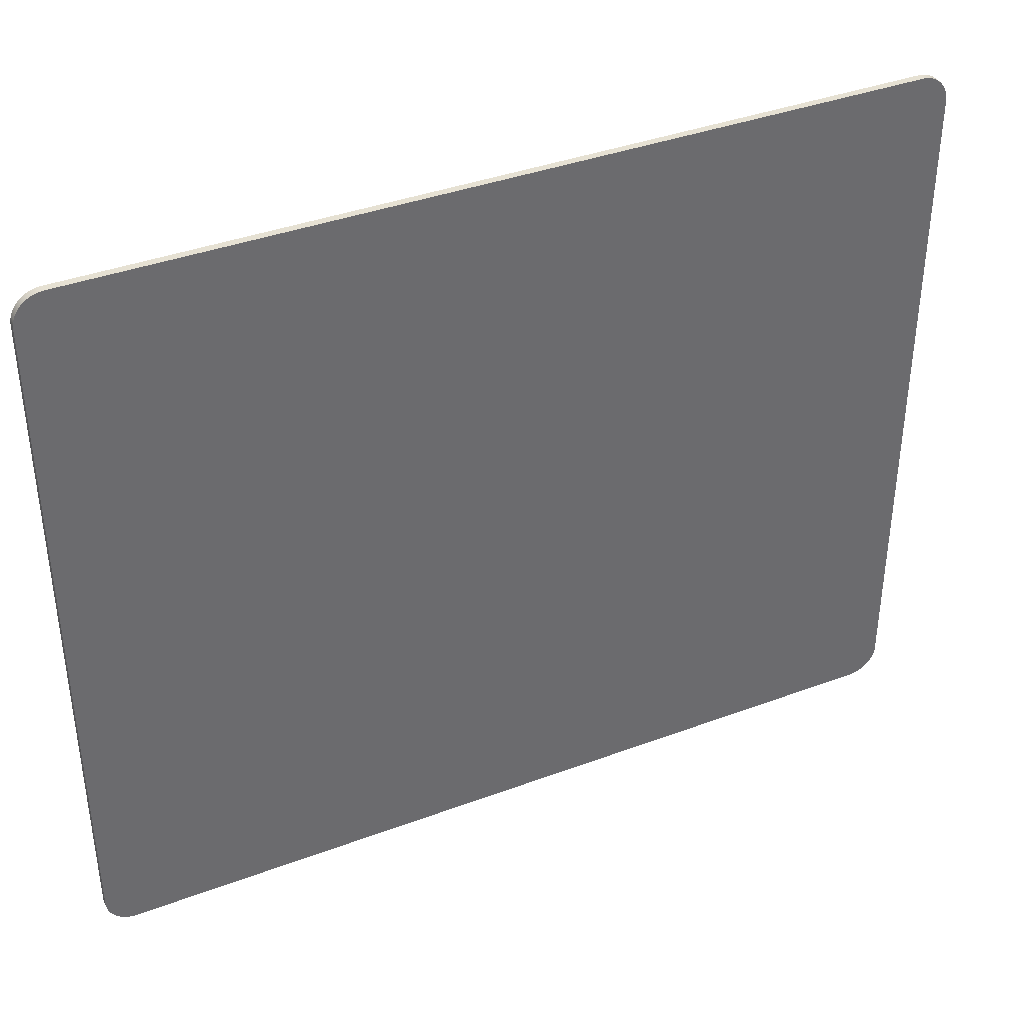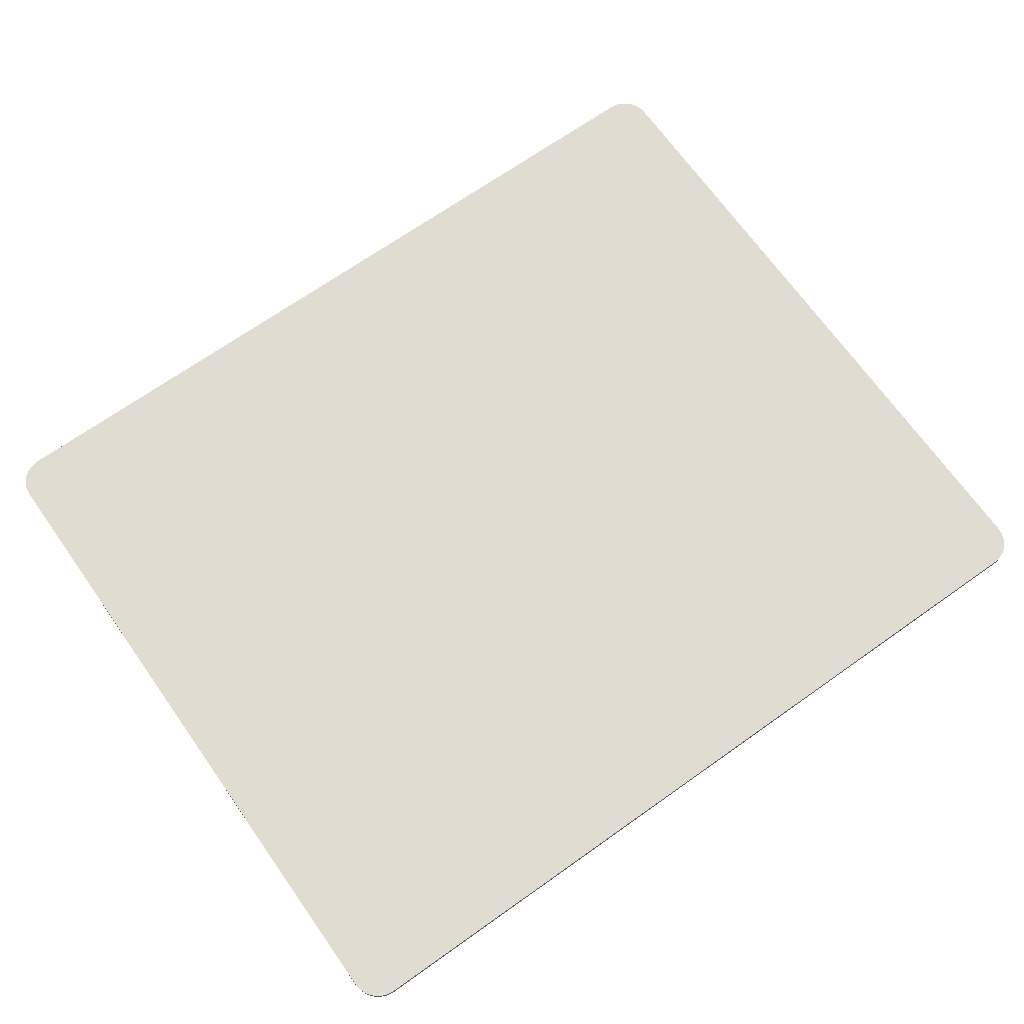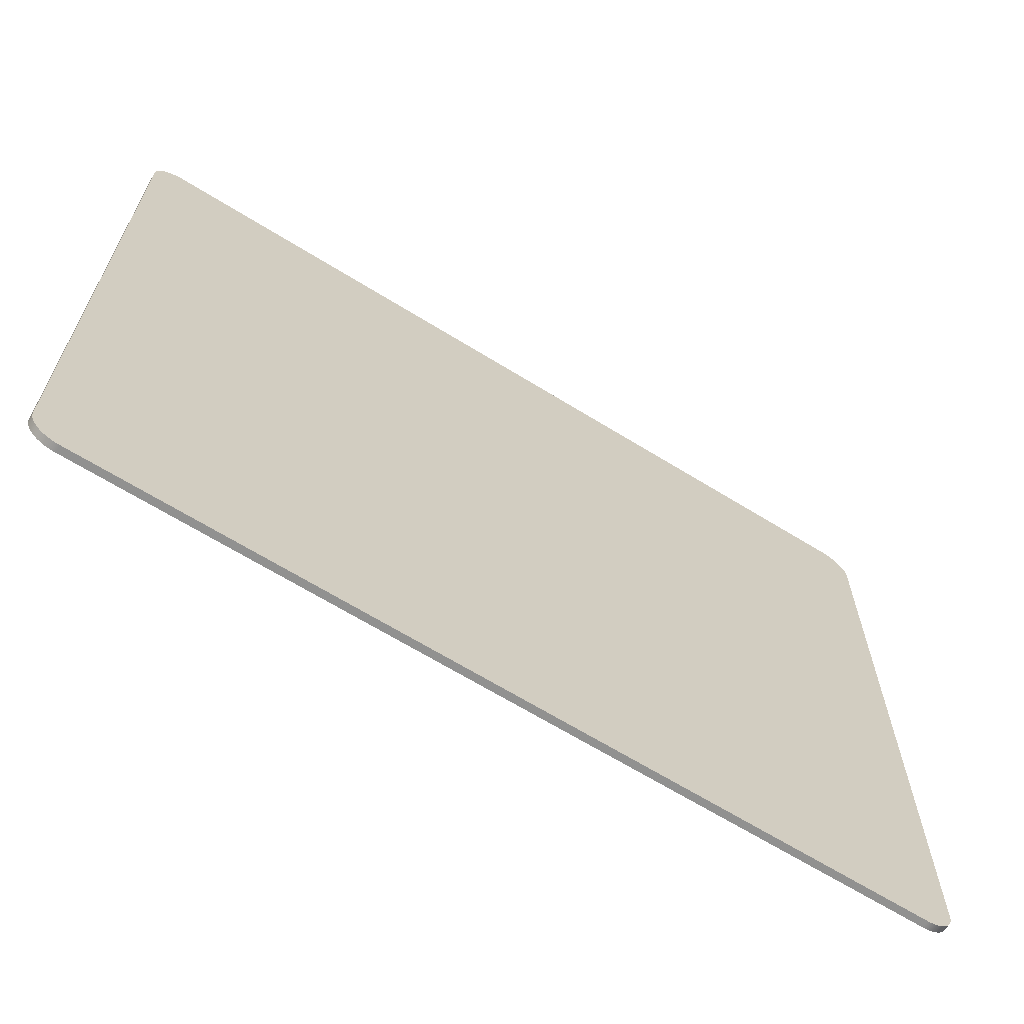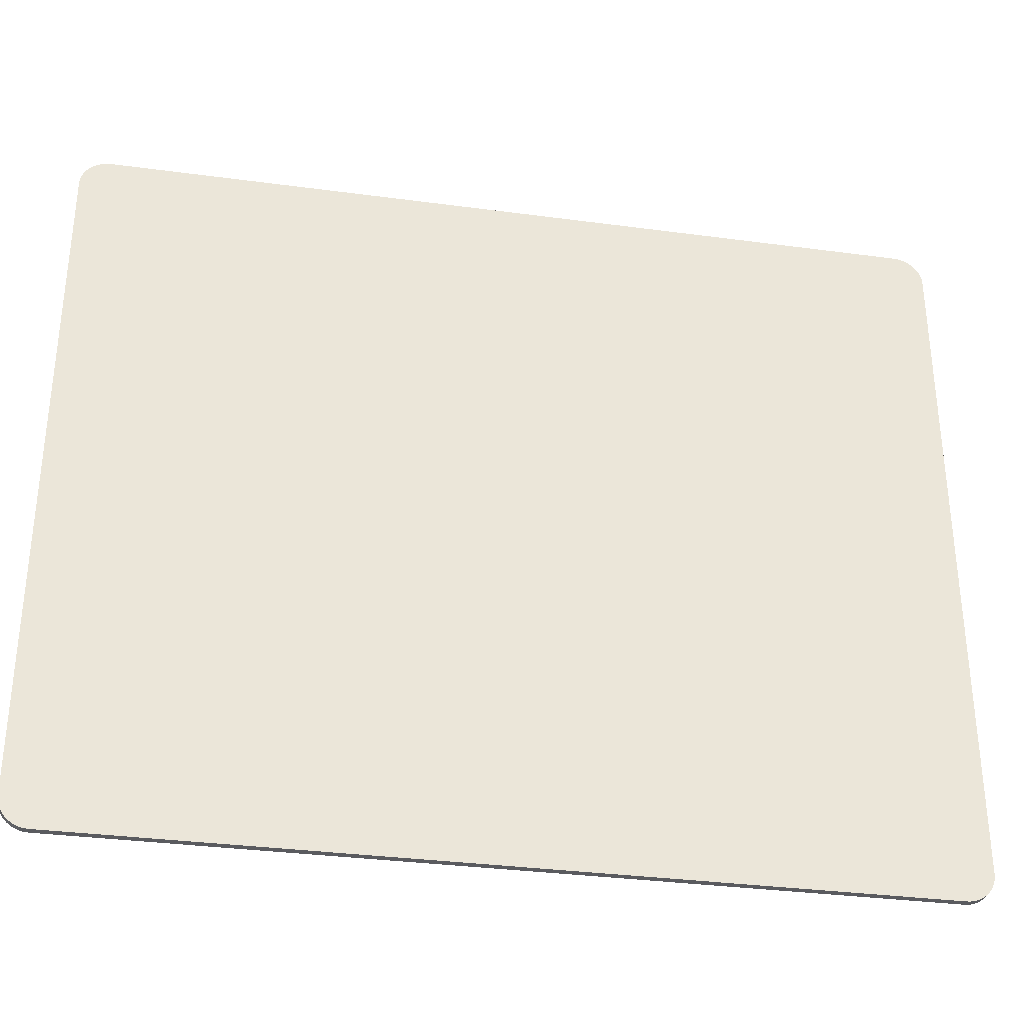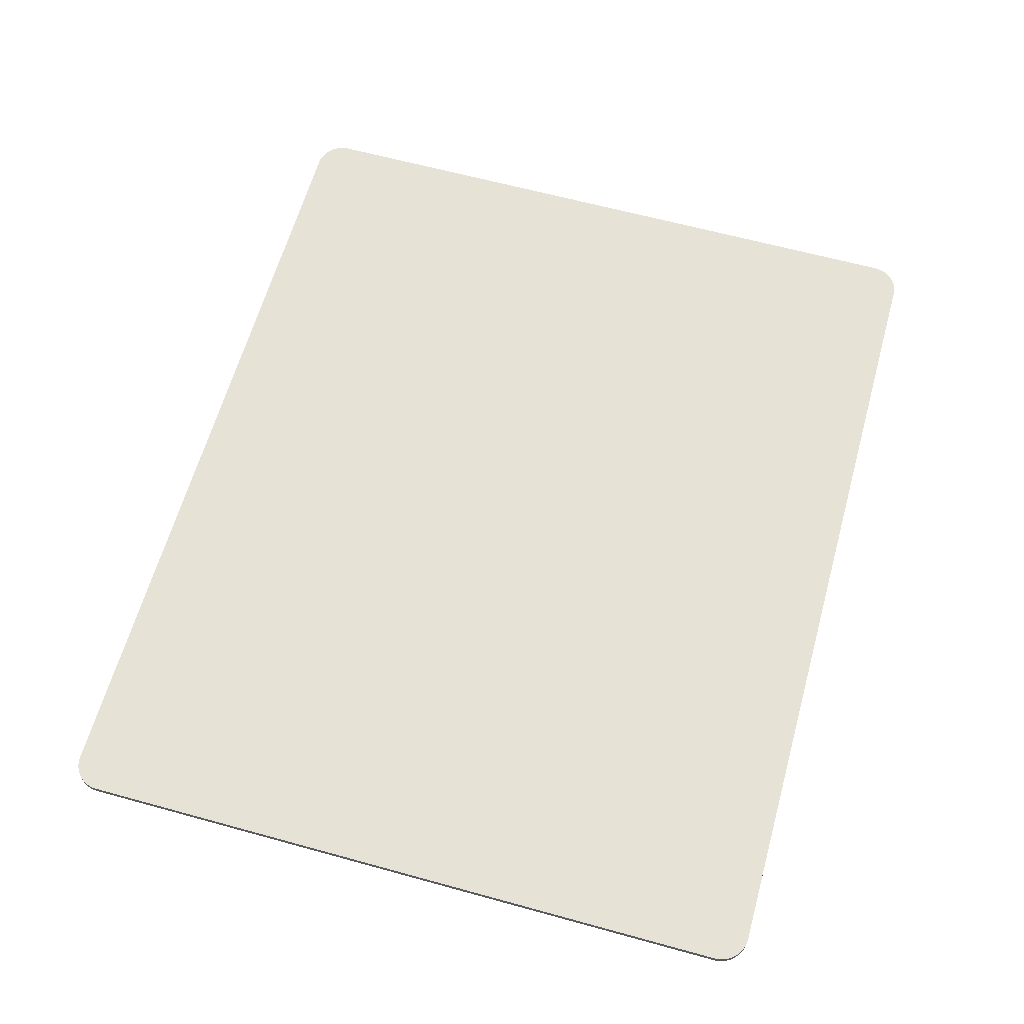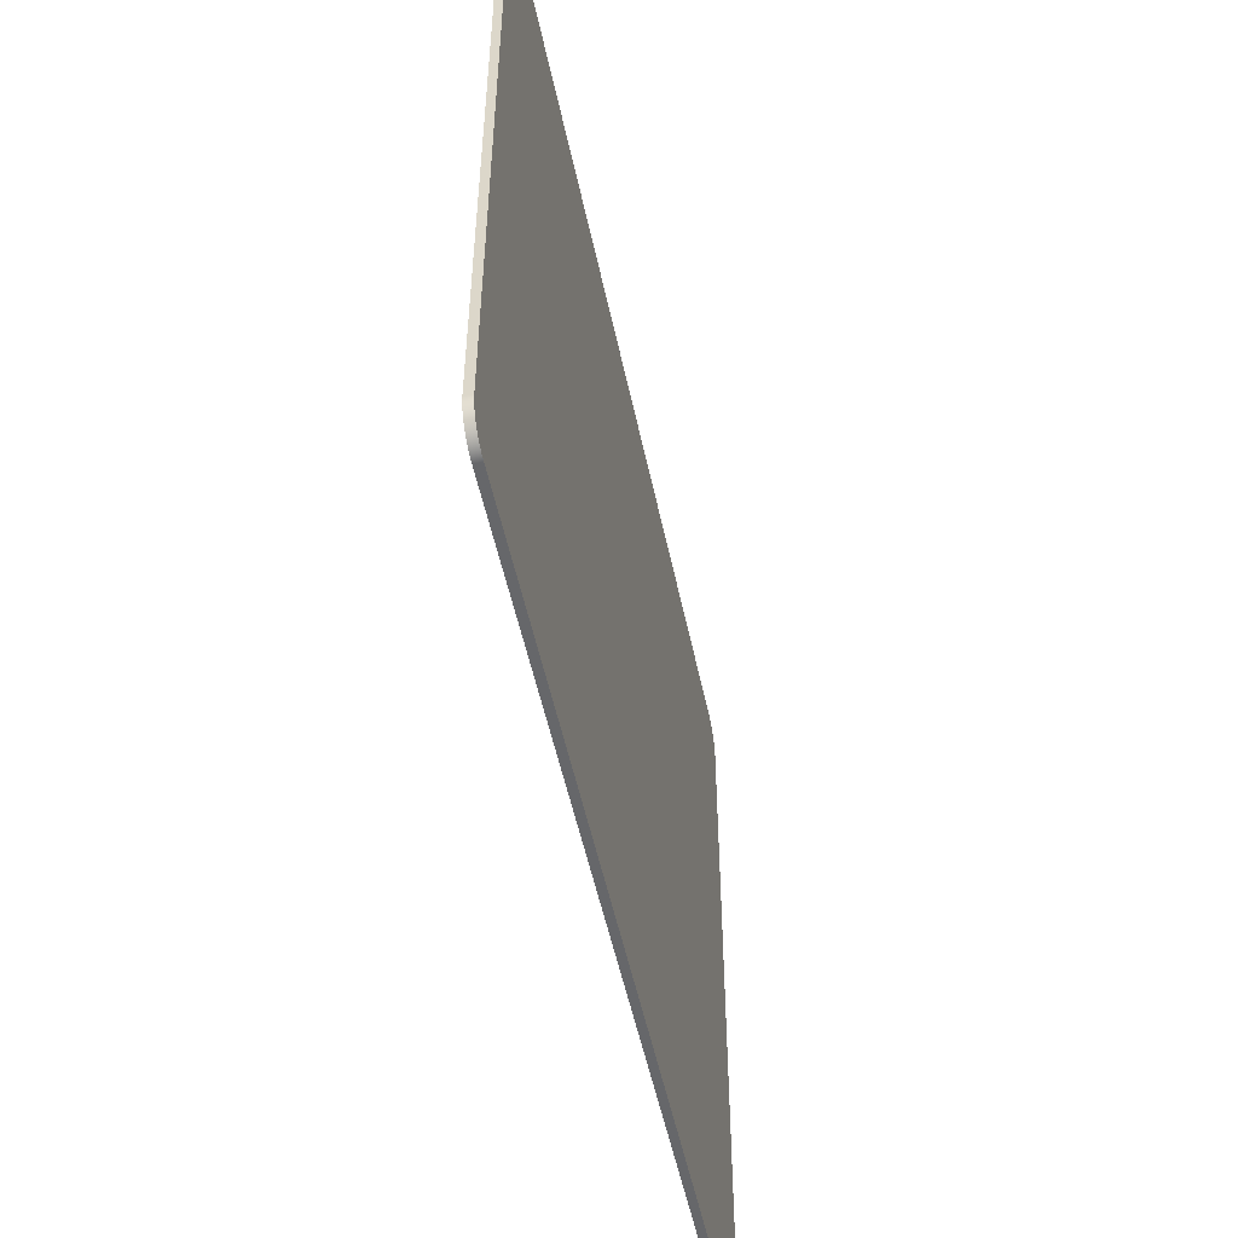
<metadata>
{"format":"obj","ext":"obj","renderer":"f3d","projection":"perspective","resolution":1024,"background":"white","views":[{"elev":38.6,"azim":-25.2,"up":"+Z"},{"elev":69.2,"azim":144.7,"up":"+Y"},{"elev":-65.9,"azim":-31.9,"up":"+Z"},{"elev":-33.0,"azim":169.5,"up":"+Z"},{"elev":62.9,"azim":-74.4,"up":"+Y"},{"elev":-52.2,"azim":101.8,"up":"+Z"}]}
</metadata>
<code>
g Ventana pis peque 2
v 2.032 -0.01 0.9271
v 2.032 0 0.9271
v 2.032 0 0.007087
v 2.032 -0.01 0.007087
v 2.072 0 -0.03291
v 2.072 -0.01 -0.03291
v 2.068 -0.01 -0.03269
v 2.068 0 -0.03269
v 2.064 -0.01 -0.03204
v 2.064 0 -0.03204
v 2.059 -0.01 -0.03096
v 2.059 0 -0.03096
v 2.056 -0.01 -0.02945
v 2.056 0 -0.02945
v 2.052 -0.01 -0.02755
v 2.052 0 -0.02755
v 2.048 -0.01 -0.02527
v 2.048 0 -0.02527
v 2.045 -0.01 -0.02264
v 2.045 0 -0.02264
v 2.042 -0.01 -0.01968
v 2.042 0 -0.01968
v 2.039 -0.01 -0.01642
v 2.039 0 -0.01642
v 2.037 -0.01 -0.01291
v 2.037 0 -0.01291
v 2.035 -0.01 -0.009183
v 2.035 0 -0.009183
v 2.034 -0.01 -0.005274
v 2.034 0 -0.005274
v 2.033 -0.01 -0.00123
v 2.033 0 -0.00123
v 2.032 -0.01 0.002906
v 2.032 0 0.002906
v 3.192 0 -0.03291
v 3.192 -0.01 -0.03291
v 3.232 0 0.007087
v 3.232 -0.01 0.007087
v 3.232 -0.01 0.002906
v 3.232 0 0.002906
v 3.231 -0.01 -0.00123
v 3.231 0 -0.00123
v 3.23 -0.01 -0.005274
v 3.23 0 -0.005274
v 3.228 -0.01 -0.009183
v 3.228 0 -0.009183
v 3.226 -0.01 -0.01291
v 3.226 0 -0.01291
v 3.224 -0.01 -0.01642
v 3.224 0 -0.01642
v 3.222 -0.01 -0.01968
v 3.222 0 -0.01968
v 3.219 -0.01 -0.02264
v 3.219 0 -0.02264
v 3.215 -0.01 -0.02527
v 3.215 0 -0.02527
v 3.212 -0.01 -0.02755
v 3.212 0 -0.02755
v 3.208 -0.01 -0.02945
v 3.208 0 -0.02945
v 3.204 -0.01 -0.03096
v 3.204 0 -0.03096
v 3.2 -0.01 -0.03204
v 3.2 0 -0.03204
v 3.196 -0.01 -0.03269
v 3.196 0 -0.03269
v 3.232 0 0.9271
v 3.232 -0.01 0.9271
v 3.224 -0.01 0.9506
v 3.219 -0.01 0.9568
v 3.215 -0.01 0.9594
v 3.212 -0.01 0.9617
v 3.208 -0.01 0.9636
v 3.222 -0.01 0.9539
v 3.204 -0.01 0.9651
v 3.2 -0.01 0.9662
v 3.196 -0.01 0.9669
v 3.228 -0.01 0.9434
v 3.226 -0.01 0.9471
v 3.231 -0.01 0.9354
v 3.23 -0.01 0.9394
v 2.039 -0.01 0.9506
v 2.052 -0.01 0.9617
v 2.048 -0.01 0.9594
v 2.045 -0.01 0.9568
v 2.059 -0.01 0.9651
v 2.056 -0.01 0.9636
v 2.068 -0.01 0.9669
v 2.064 -0.01 0.9662
v 3.192 -0.01 0.9671
v 3.232 -0.01 0.9313
v 2.072 -0.01 0.9671
v 2.035 -0.01 0.9434
v 2.034 -0.01 0.9394
v 2.037 -0.01 0.9471
v 2.033 -0.01 0.9354
v 2.032 -0.01 0.9313
v 2.042 -0.01 0.9539
v 2.039 0 0.9506
v 2.045 0 0.9568
v 2.048 0 0.9594
v 2.052 0 0.9617
v 2.056 0 0.9636
v 2.042 0 0.9539
v 2.059 0 0.9651
v 2.064 0 0.9662
v 2.068 0 0.9669
v 2.035 0 0.9434
v 2.037 0 0.9471
v 2.033 0 0.9354
v 2.034 0 0.9394
v 3.224 0 0.9506
v 3.212 0 0.9617
v 3.215 0 0.9594
v 3.219 0 0.9568
v 3.204 0 0.9651
v 3.208 0 0.9636
v 2.032 0 0.9313
v 3.196 0 0.9669
v 3.228 0 0.9434
v 3.23 0 0.9394
v 3.226 0 0.9471
v 3.2 0 0.9662
v 3.222 0 0.9539
v 2.072 0 0.9671
v 3.192 0 0.9671
v 3.231 0 0.9354
v 3.232 0 0.9313
o mesh0
f 1 2 3
f 3 4 1
o mesh1
f 5 6 7
f 8 7 9
f 10 9 11
f 12 11 13
f 14 13 15
f 16 15 17
f 18 17 19
f 20 19 21
f 22 21 23
f 24 23 25
f 26 25 27
f 28 27 29
f 30 29 31
f 32 31 33
f 34 33 4
f 4 3 34
f 33 34 32
f 31 32 30
f 29 30 28
f 27 28 26
f 25 26 24
f 23 24 22
f 21 22 20
f 19 20 18
f 17 18 16
f 15 16 14
f 13 14 12
f 11 12 10
f 9 10 8
f 7 8 5
o mesh2
f 6 5 35
f 35 36 6
o mesh3
f 37 38 39
f 40 39 41
f 42 41 43
f 44 43 45
f 46 45 47
f 48 47 49
f 50 49 51
f 52 51 53
f 54 53 55
f 56 55 57
f 58 57 59
f 60 59 61
f 62 61 63
f 64 63 65
f 66 65 36
f 36 35 66
f 65 66 64
f 63 64 62
f 61 62 60
f 59 60 58
f 57 58 56
f 55 56 54
f 53 54 52
f 51 52 50
f 49 50 48
f 47 48 46
f 45 46 44
f 43 44 42
f 41 42 40
f 39 40 37
o mesh4
f 38 37 67
f 67 68 38
o mesh5
f 69 70 71
f 69 72 73
f 69 74 70
f 69 75 76
f 71 72 69
f 77 78 79
f 77 80 81
f 59 36 65
f 73 75 69
f 81 78 77
f 36 55 53
f 36 59 57
f 65 63 59
f 23 9 7
f 23 13 11
f 23 17 15
f 17 23 21
f 6 29 27
f 82 83 84
f 79 69 77
f 36 45 43
f 36 49 47
f 53 51 36
f 63 61 59
f 11 9 23
f 21 19 17
f 27 25 6
f 84 85 82
f 82 86 87
f 82 88 89
f 76 77 69
f 90 68 91
f 47 45 36
f 57 55 36
f 15 13 23
f 6 31 29
f 92 93 94
f 92 82 95
f 87 83 82
f 82 92 88
f 91 80 90
f 36 38 68
f 36 41 39
f 51 49 36
f 25 23 6
f 6 4 33
f 95 93 92
f 89 86 82
f 68 90 36
f 43 41 36
f 33 31 6
f 6 92 1
f 92 96 97
f 85 98 82
f 39 38 36
f 36 90 92
f 1 4 6
f 94 96 92
f 92 6 36
f 97 1 92
f 7 6 23
f 77 90 80
o mesh6
f 99 100 101
f 99 102 103
f 99 104 100
f 99 105 106
f 101 102 99
f 107 108 109
f 107 110 111
f 60 64 66
f 112 113 114
f 103 105 99
f 111 108 107
f 5 26 28
f 18 20 22
f 24 14 16
f 24 10 12
f 24 5 8
f 60 62 64
f 35 56 58
f 35 52 54
f 114 115 112
f 112 116 117
f 109 99 107
f 107 2 118
f 5 24 26
f 16 18 24
f 8 10 24
f 58 60 35
f 35 50 52
f 35 46 48
f 35 42 44
f 119 120 121
f 119 112 122
f 117 113 112
f 112 119 123
f 118 110 107
f 28 30 5
f 12 14 24
f 54 56 35
f 44 46 35
f 122 120 119
f 123 116 112
f 106 107 99
f 5 3 2
f 5 32 34
f 22 24 18
f 48 50 35
f 35 37 40
f 115 124 112
f 2 125 5
f 30 32 5
f 40 42 35
f 35 126 67
f 126 127 128
f 127 126 119
f 34 3 5
f 125 126 35
f 67 37 35
f 121 127 119
f 35 5 125
f 128 67 126
f 66 35 60
f 107 125 2
o mesh7
f 126 90 77
f 119 77 76
f 123 76 75
f 116 75 73
f 117 73 72
f 113 72 71
f 114 71 70
f 115 70 74
f 124 74 69
f 112 69 79
f 122 79 78
f 120 78 81
f 121 81 80
f 127 80 91
f 128 91 68
f 68 67 128
f 91 128 127
f 80 127 121
f 81 121 120
f 78 120 122
f 79 122 112
f 69 112 124
f 74 124 115
f 70 115 114
f 71 114 113
f 72 113 117
f 73 117 116
f 75 116 123
f 76 123 119
f 77 119 126
o mesh8
f 90 126 125
f 125 92 90
o mesh9
f 2 1 97
f 118 97 96
f 110 96 94
f 111 94 93
f 108 93 95
f 109 95 82
f 99 82 98
f 104 98 85
f 100 85 84
f 101 84 83
f 102 83 87
f 103 87 86
f 105 86 89
f 106 89 88
f 107 88 92
f 92 125 107
f 88 107 106
f 89 106 105
f 86 105 103
f 87 103 102
f 83 102 101
f 84 101 100
f 85 100 104
f 98 104 99
f 82 99 109
f 95 109 108
f 93 108 111
f 94 111 110
f 96 110 118
f 97 118 2

</code>
